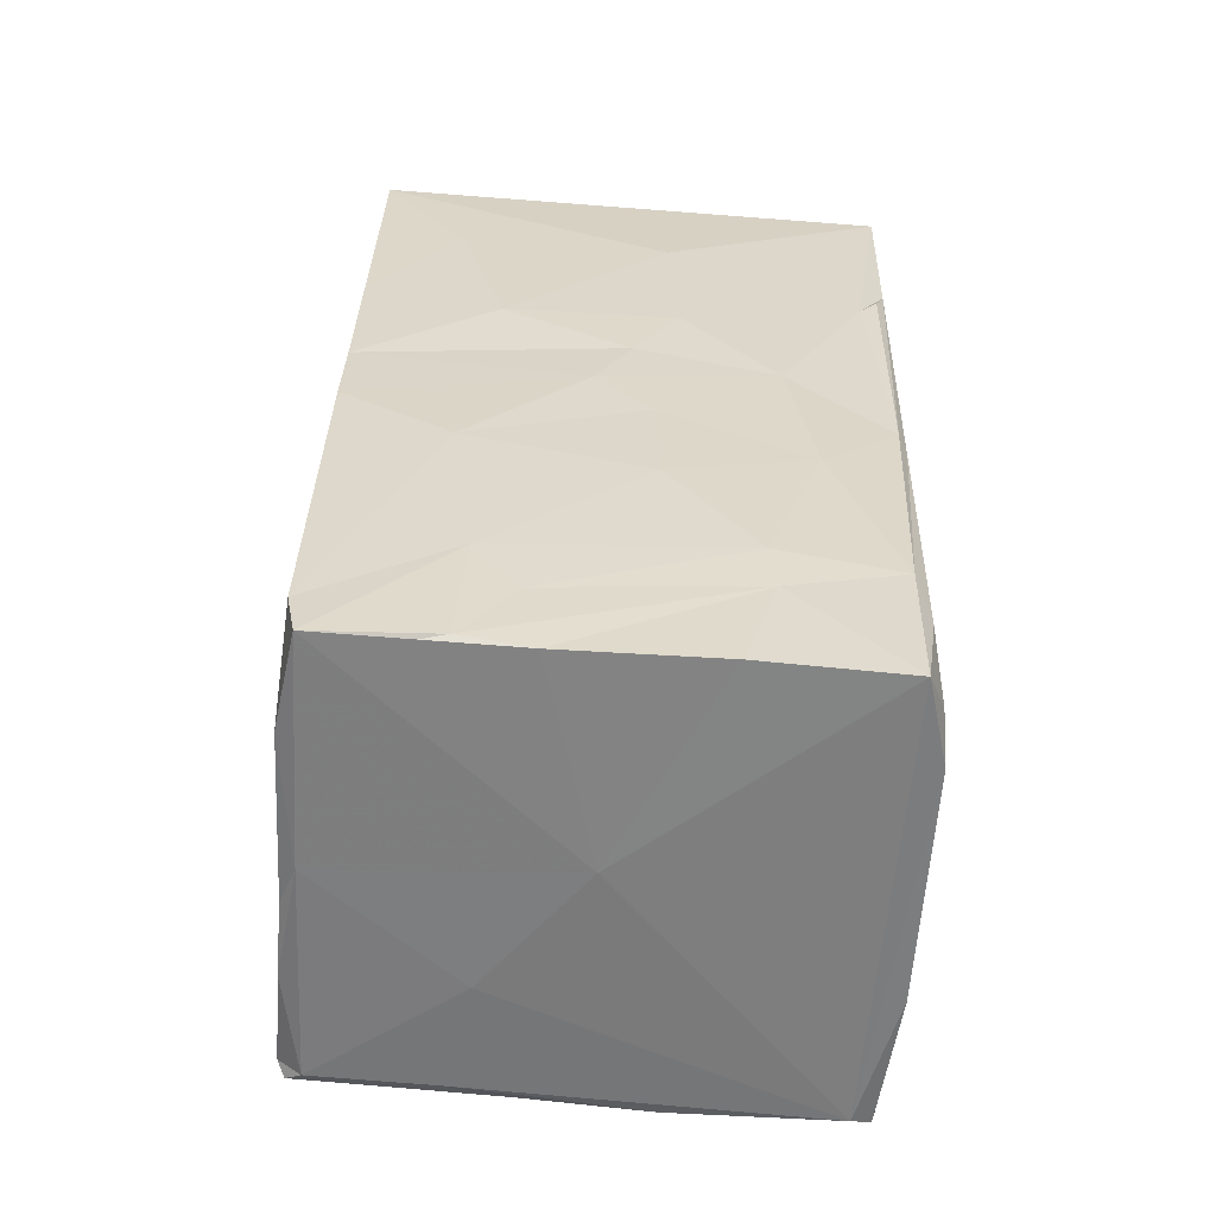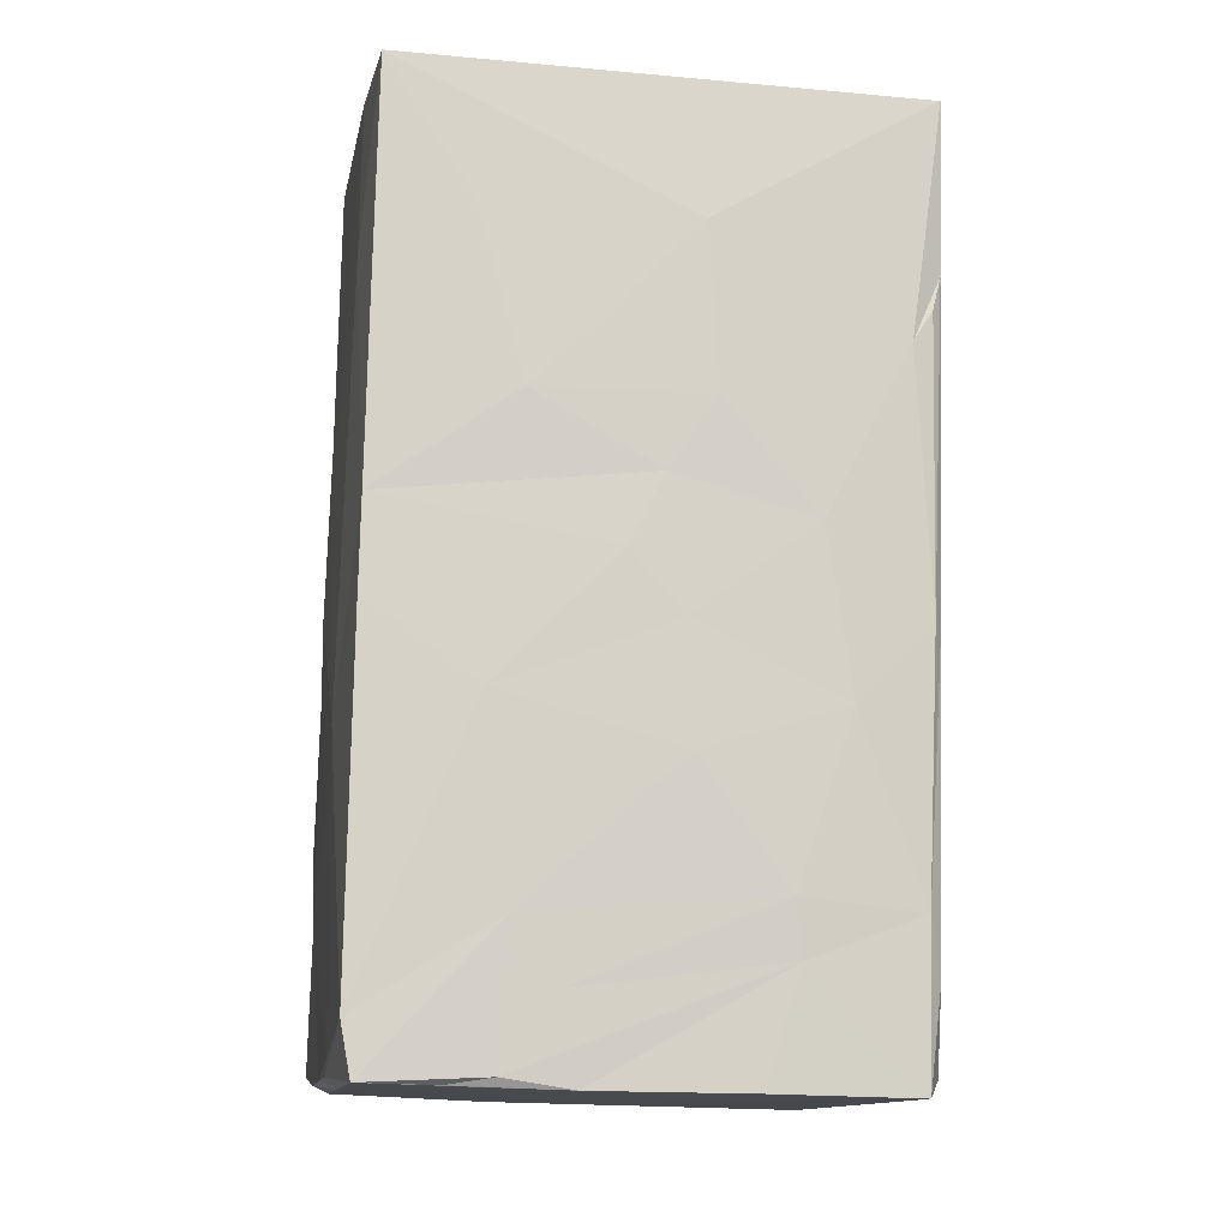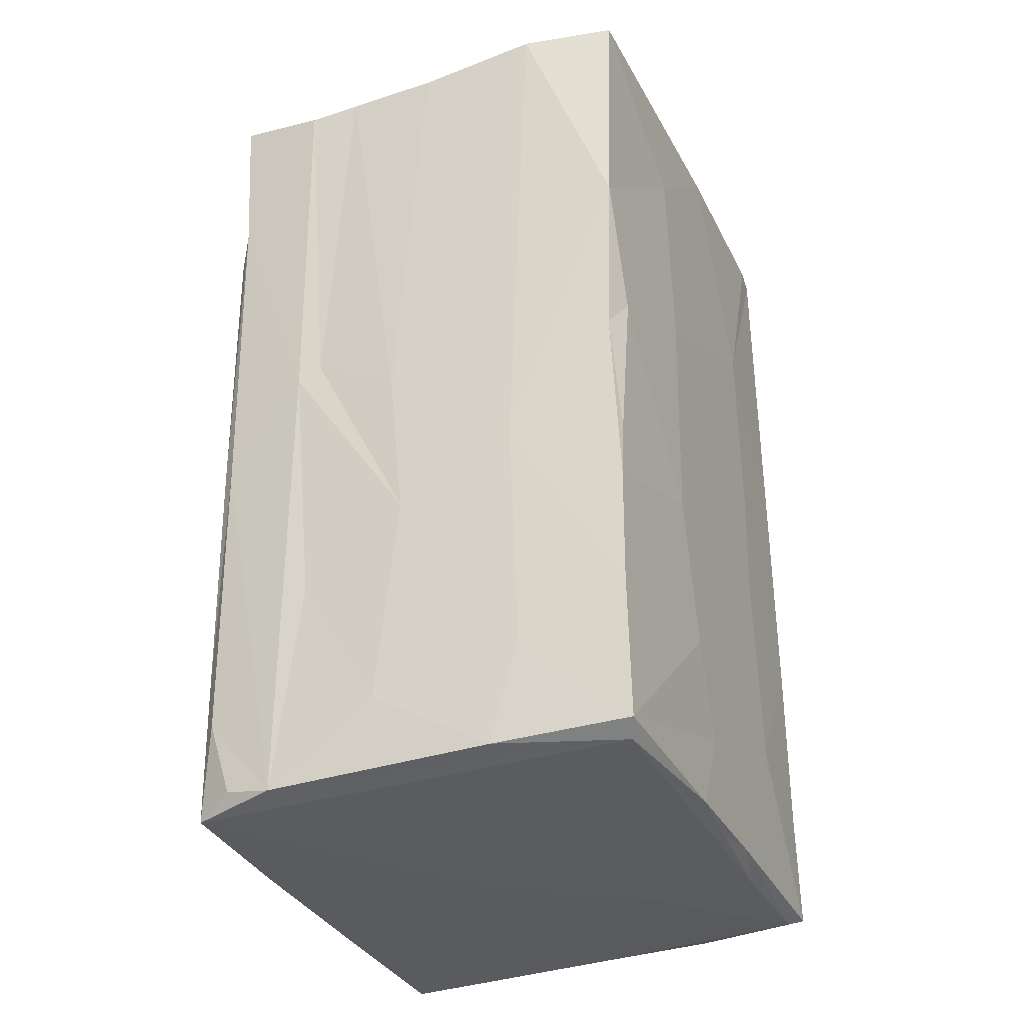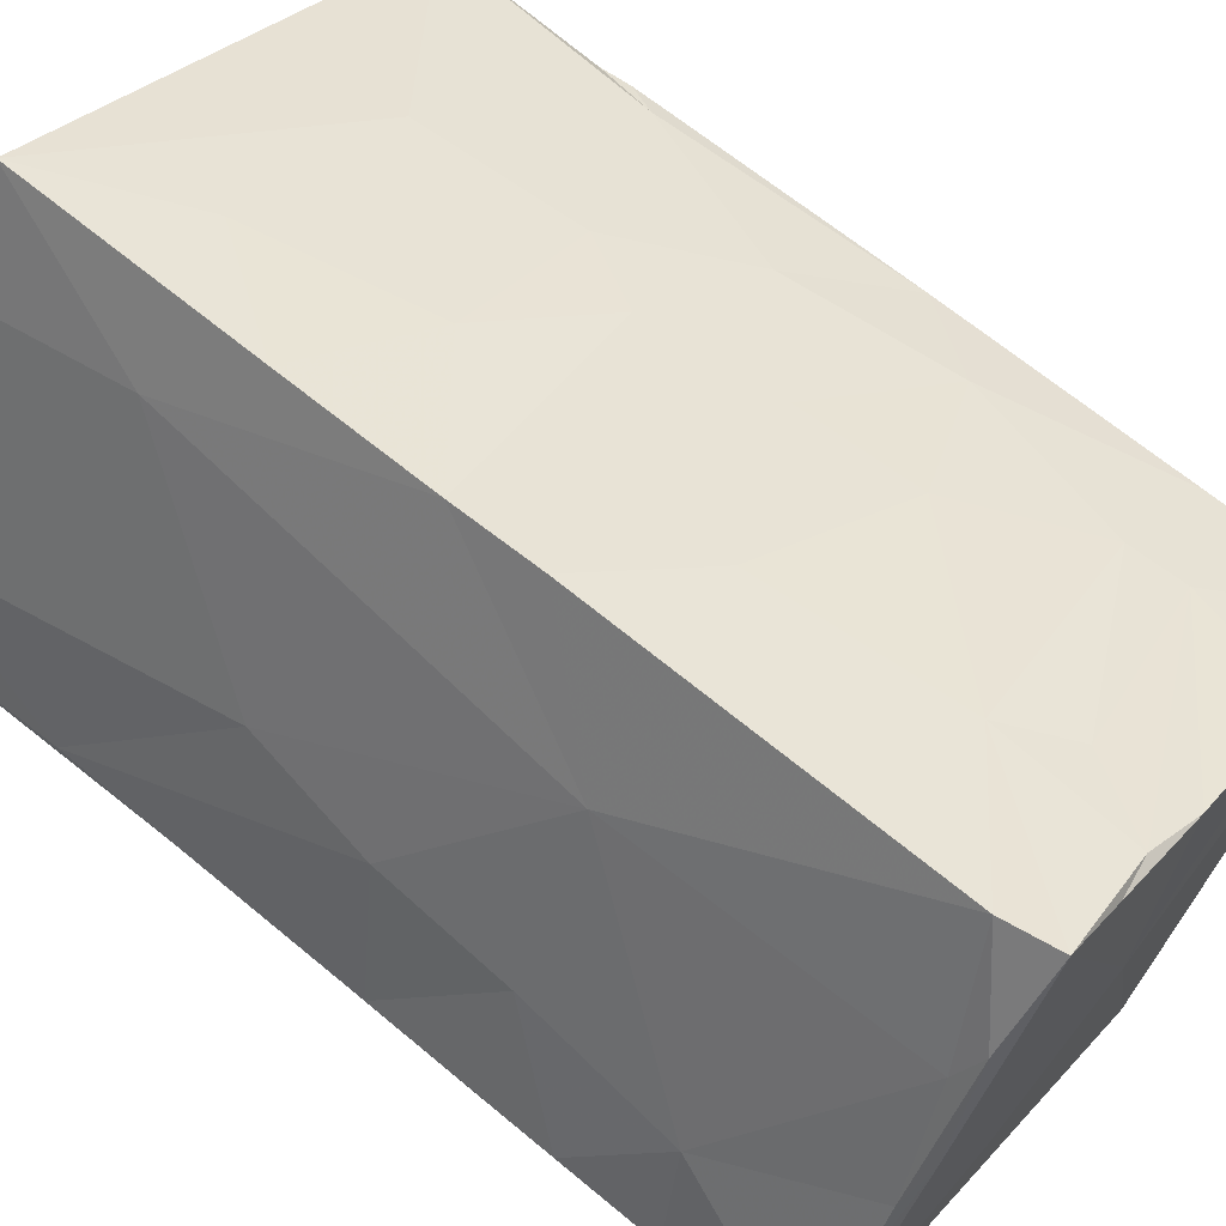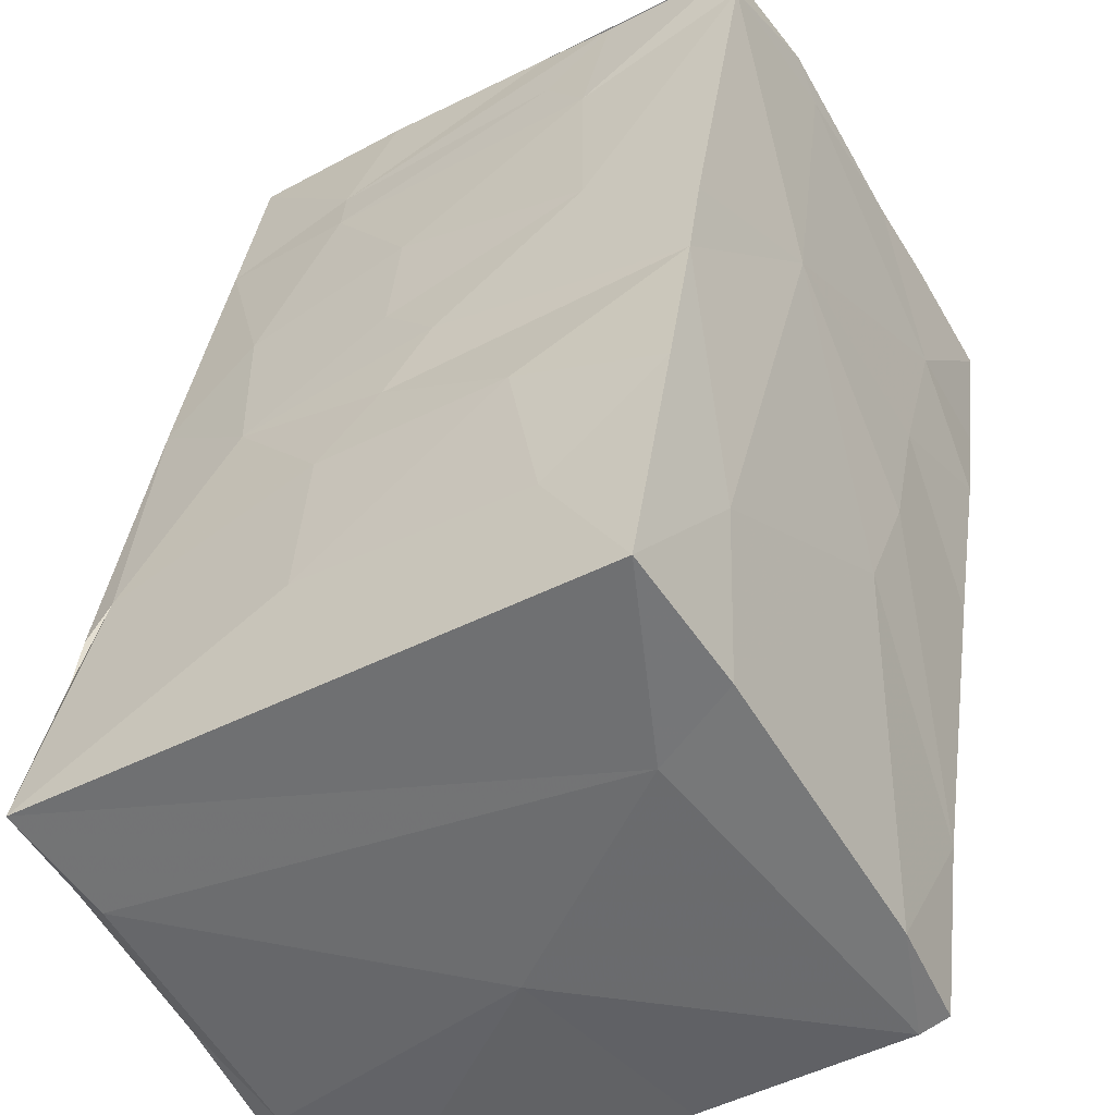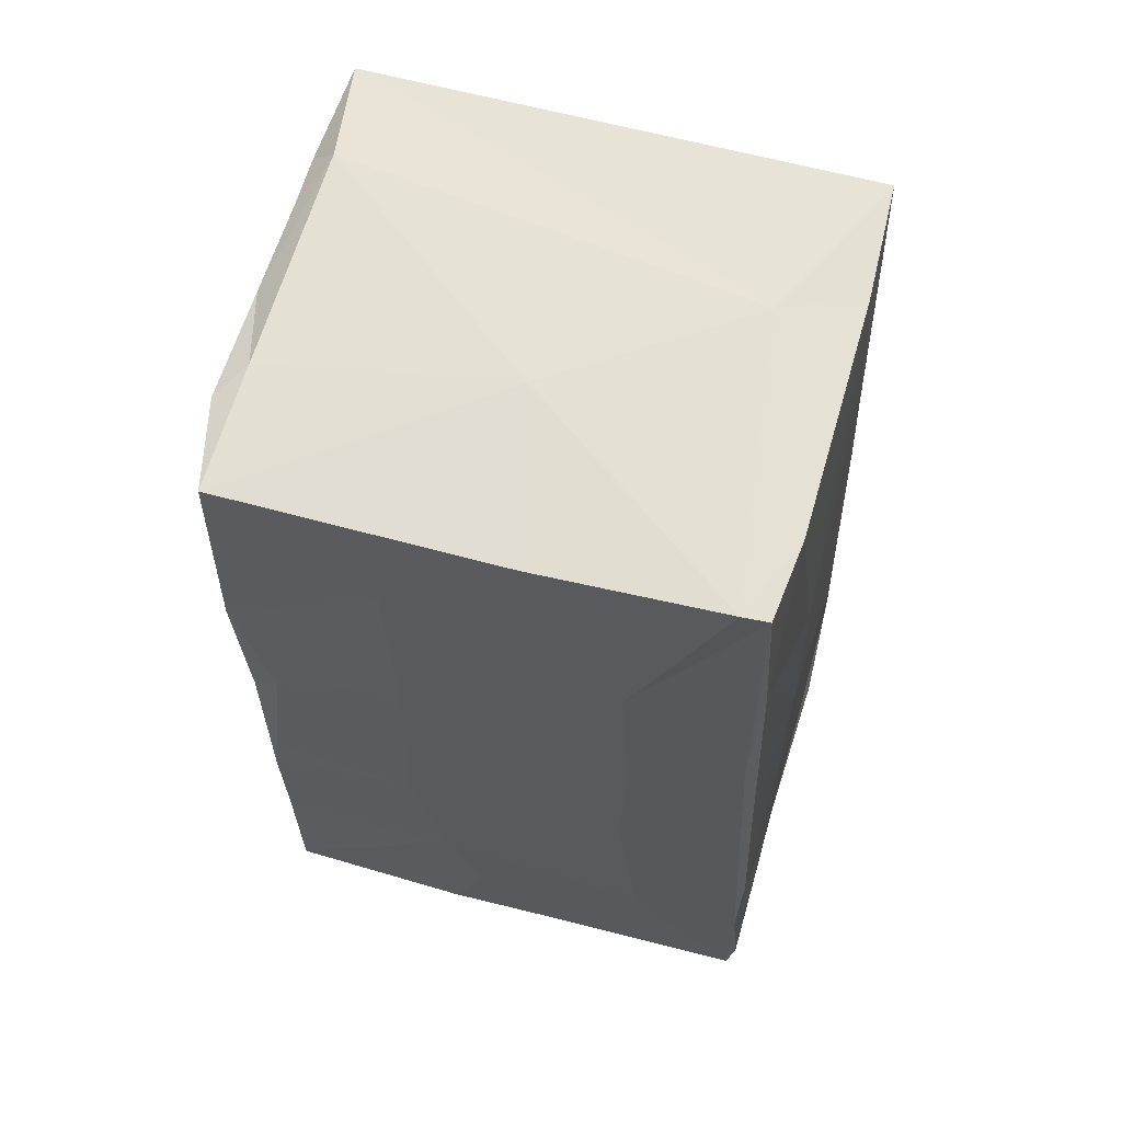
<metadata>
{"format":"obj","ext":"obj","renderer":"f3d","projection":"perspective","resolution":1024,"background":"white","views":[{"elev":-58.9,"azim":-153.1,"up":"+Z"},{"elev":-11.0,"azim":-158.8,"up":"+Z"},{"elev":-35.0,"azim":-34.9,"up":"+Z"},{"elev":68.7,"azim":128.3,"up":"+Y"},{"elev":34.2,"azim":6.1,"up":"+Y"},{"elev":63.1,"azim":47.1,"up":"+Z"}]}
</metadata>
<code>
v -0.02099 0.005131 -0.03001
v -0.006929 -0.02197 0.01259
v 0.007023 0.02163 0.003865
v -0.01937 -0.0006953 -0.02968
v -0.000232 0.001844 -0.03019
v 0.009624 -0.002176 -0.02994
v -0.0177 0.007617 -0.007784
v 0.002648 -0.01676 -0.00795
v -0.02118 0.005037 -0.01965
v 0.01466 -0.007824 -0.02962
v -0.00623 -0.02141 -0.0197
v 0.002451 -0.01683 0.02134
v 0.02265 -0.003747 -0.02055
v 0.02144 -0.003768 -0.02935
v -0.01524 -0.008877 -0.01051
v 0.01239 0.01436 -0.008228
v -0.006898 -0.02136 0.0008253
v -0.02091 0.005197 0.01417
v -0.01624 0.008487 0.002994
v 0.02177 -0.004452 0.008221
v -0.02139 0.00391 -0.02353
v 0.01443 0.008884 -0.02936
v -0.01104 0.01173 0.01026
v -0.01042 -0.01566 -0.0227
v -0.01459 0.009654 -0.01879
v 0.001476 0.01865 0.02153
v 0.006957 0.02188 -0.02922
v -0.01596 -0.008265 -0.0001287
v 0.007789 0.00983 0.03052
v 0.01167 -0.0108 -0.02912
v -0.01483 0.009248 -0.02243
v -0.004801 -0.02089 0.003368
v -0.01286 0.01025 -0.02977
v 0.01873 0.003577 -0.008773
v 0.007569 0.02206 -0.0257
v -0.02174 0.003536 -0.00342
v 0.01115 0.01673 -0.02879
v -0.009414 0.01273 -0.00296
v 0.02028 -0.00541 0.02985
v 0.006714 -0.01402 -0.02386
v 0.02263 -0.002883 -0.0283
v -0.02256 0.003759 0.02953
v 0.01962 0.002279 -0.01931
v 0.01569 -0.008684 0.002699
v -0.000628 0.01777 -0.01989
v 0.01541 -0.008834 -0.006364
v 0.004597 -0.01551 -0.01766
v 0.00707 0.02187 -0.001899
v 0.006494 0.02116 0.03044
v 0.02224 -0.003331 -0.002151
v -0.006306 0.01457 0.001018
v -0.02003 -0.001952 0.02803
v 0.0123 0.01438 -0.02773
v -0.01853 -0.002512 -0.01516
v -0.01585 -0.007223 -0.0248
v -0.01815 -0.004991 0.02811
v 0.008578 -0.01221 -0.0296
v -0.006398 -0.0219 0.0289
v 0.002987 -0.01664 0.007725
v 0.02167 -0.004299 0.02965
v 2e-05 0.0179 -0.02889
v 0.000637 0.01861 -0.007256
v -0.01835 -0.001522 0.02982
v 0.01704 0.00601 0.008617
v -0.01042 0.01187 0.02097
v 0.001551 -0.003968 0.03017
v -0.02192 0.004246 0.01626
v -0.01968 -0.0017 0.002544
v 0.004618 -0.01518 -0.02958
v -0.00511 -0.02011 -0.03033
v 0.01012 0.01666 0.01956
v -0.005947 -0.02136 -0.02959
v -0.003835 0.01546 -0.02962
v 0.01829 0.004357 0.0001603
v 0.009838 -0.01215 0.02933
v -0.01506 -0.01052 0.02785
v -0.003113 0.01617 -0.02403
v -0.01065 -0.01459 0.0294
v 0.01098 0.01446 0.0301
v -0.02219 0.003312 0.01862
v 0.01523 -0.008987 0.01525
v 0.01657 -0.008028 -0.01907
v -0.006341 -0.02161 -0.01165
v 0.02269 -0.003905 -0.02882
v -0.009692 0.01271 -0.01068
v 0.006838 0.02143 0.01396
v 0.02258 -0.003179 -0.01412
v 0.02173 -0.003534 0.01817
v 0.01658 0.007028 -0.02882
v -0.01134 -0.01399 -0.02983
v -0.005967 -0.02136 -0.007806
v 0.02232 -0.004068 -0.008869
v -0.02067 0.002302 -0.02892
v -0.001241 0.01742 0.01027
v 0.002791 0.01895 -0.02933
v 0.01918 0.002786 -0.02896
v -0.01874 -0.003022 0.003363
v -0.0108 -0.01738 0.02867
v -0.0217 0.004471 -0.002712
v 0.01932 0.0006387 0.02975
v -0.01108 -0.01565 -0.006835
v -0.008332 0.01324 0.005564
f 60 88 100
f 100 88 64
f 64 88 74
f 60 20 88
f 88 50 74
f 50 88 20
f 92 50 20
f 74 50 34
f 50 92 87
f 34 50 87
f 92 13 87
f 34 87 43
f 87 13 43
f 13 41 43
f 100 64 79
f 60 81 20
f 20 44 92
f 41 89 43
f 14 41 84
f 96 41 14
f 79 64 71
f 34 43 16
f 89 41 96
f 96 22 89
f 39 81 60
f 16 74 34
f 71 64 16
f 44 46 92
f 92 82 13
f 13 82 84
f 22 96 14
f 39 75 81
f 16 64 74
f 53 43 89
f 53 89 37
f 89 22 37
f 49 79 71
f 79 29 100
f 16 43 53
f 49 71 86
f 81 44 20
f 71 16 3
f 48 16 35
f 14 30 10
f 84 30 14
f 29 39 100
f 86 71 3
f 3 16 48
f 16 53 35
f 27 37 22
f 82 30 84
f 53 37 35
f 37 27 35
f 66 39 29
f 92 46 82
f 6 14 10
f 79 49 29
f 49 86 26
f 45 35 27
f 86 94 26
f 86 3 94
f 48 35 62
f 27 22 5
f 35 45 62
f 39 66 75
f 27 61 45
f 61 27 95
f 44 81 59
f 40 30 82
f 95 27 73
f 45 61 77
f 81 75 12
f 5 22 6
f 26 94 65
f 3 102 94
f 6 10 70
f 3 51 102
f 10 30 57
f 27 5 73
f 3 48 51
f 46 8 47
f 95 73 61
f 8 46 44
f 45 85 62
f 6 70 5
f 70 10 57
f 26 65 49
f 102 23 94
f 44 59 8
f 48 62 51
f 65 94 23
f 81 12 59
f 82 47 40
f 77 25 45
f 62 38 51
f 30 40 69
f 30 69 57
f 62 85 38
f 77 61 31
f 61 73 31
f 75 58 12
f 49 42 29
f 70 57 69
f 69 40 72
f 70 69 72
f 73 5 33
f 49 65 42
f 31 25 77
f 66 58 75
f 42 63 29
f 51 38 19
f 45 25 85
f 29 63 66
f 59 2 32
f 51 19 102
f 73 33 31
f 40 47 72
f 59 32 8
f 58 2 12
f 12 2 59
f 23 102 19
f 65 23 18
f 85 7 38
f 33 5 1
f 8 83 47
f 66 78 58
f 8 32 91
f 1 5 70
f 47 83 11
f 47 11 72
f 66 63 78
f 8 91 83
f 25 7 85
f 38 7 19
f 58 98 2
f 32 2 17
f 32 17 91
f 17 83 91
f 2 101 17
f 23 19 18
f 24 72 11
f 98 58 78
f 17 101 83
f 101 11 83
f 2 98 101
f 90 70 72
f 76 98 78
f 63 76 78
f 19 99 18
f 9 7 25
f 56 76 63
f 98 28 101
f 11 101 24
f 24 90 72
f 76 28 98
f 25 31 9
f 76 56 28
f 24 55 90
f 42 52 63
f 52 56 63
f 99 19 7
f 15 101 28
f 101 55 24
f 55 4 90
f 4 70 90
f 65 18 42
f 33 1 31
f 18 99 67
f 7 9 99
f 1 70 4
f 18 80 42
f 56 52 97
f 67 80 18
f 56 97 28
f 97 15 28
f 15 55 101
f 31 1 9
f 42 80 52
f 52 80 68
f 52 68 97
f 97 68 15
f 15 68 54
f 15 54 55
f 54 4 55
f 99 80 67
f 80 99 36
f 80 36 68
f 4 54 68
f 99 9 36
f 36 4 68
f 36 9 21
f 4 36 21
f 4 21 93
f 93 21 1
f 1 4 93
f 9 1 21
f 22 14 6
f 39 60 100
f 41 13 84
f 47 82 46

</code>
